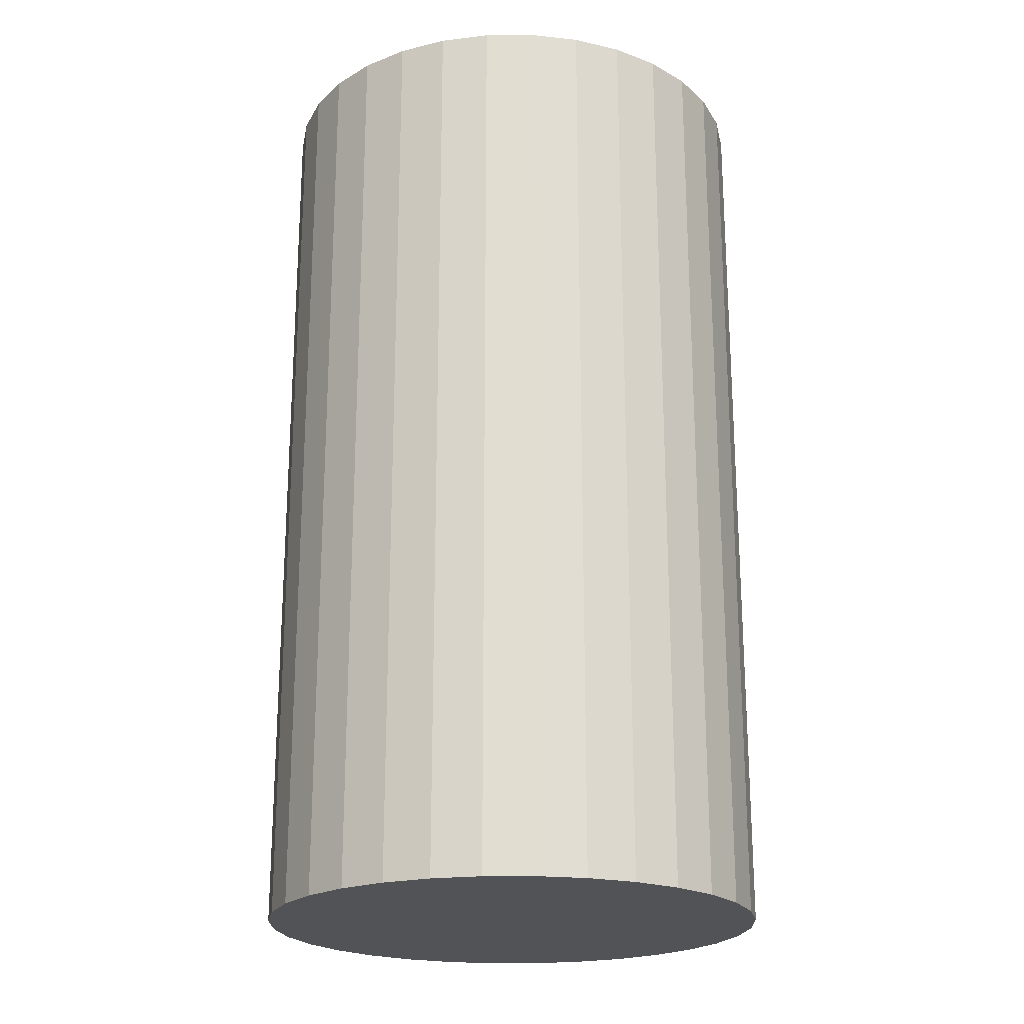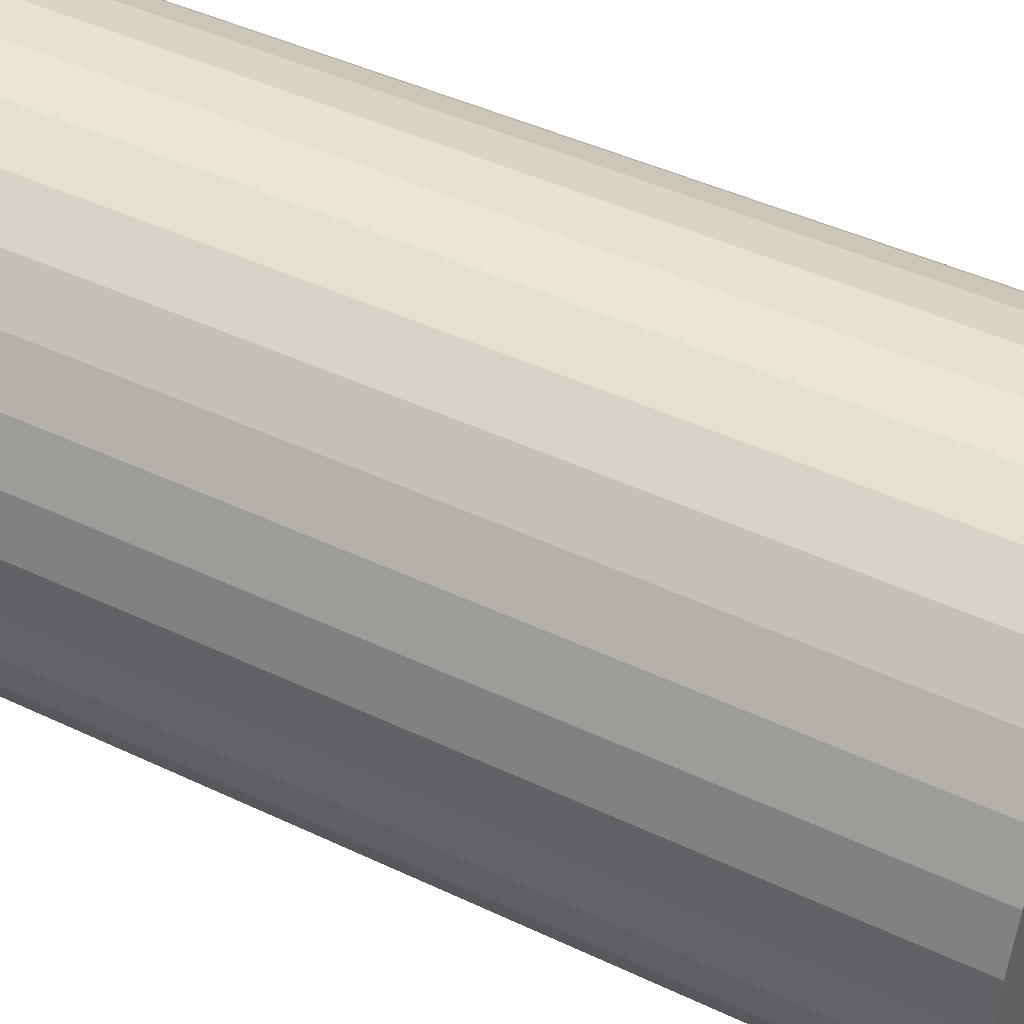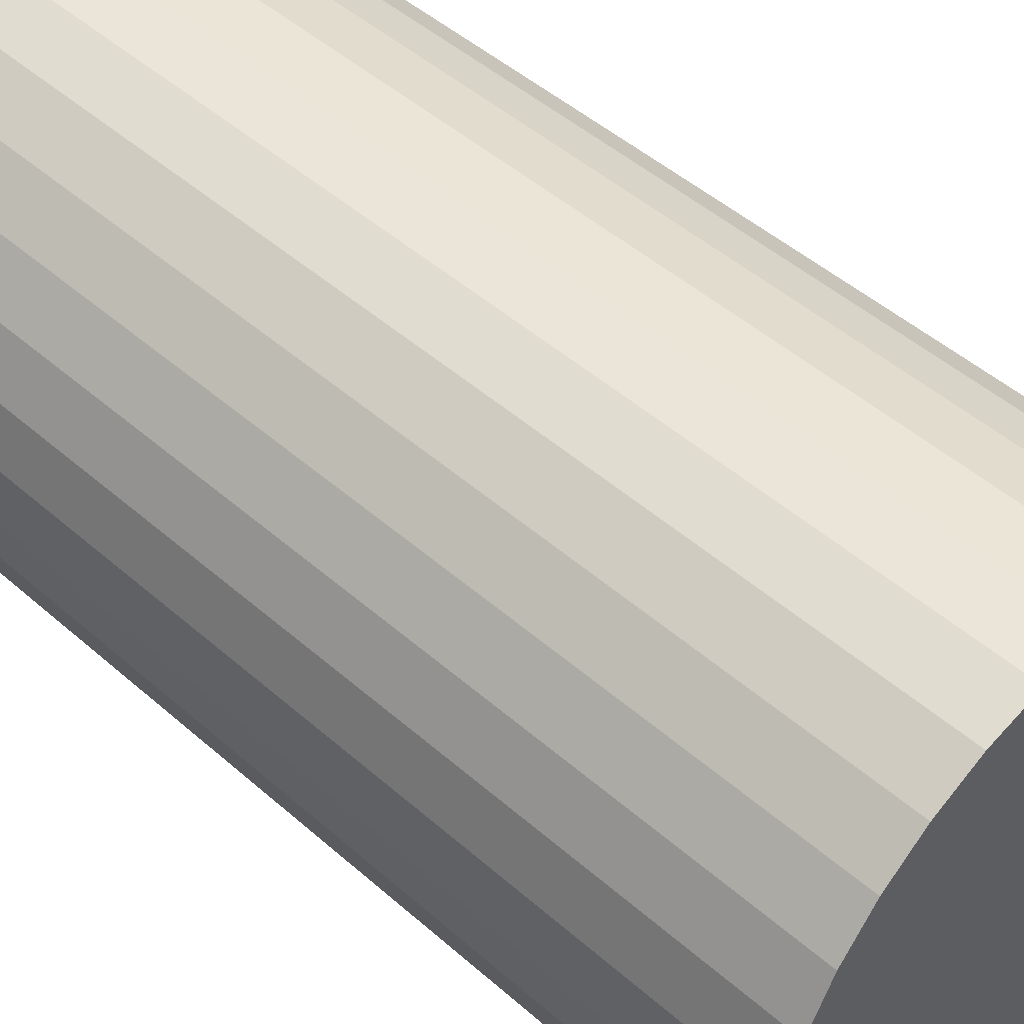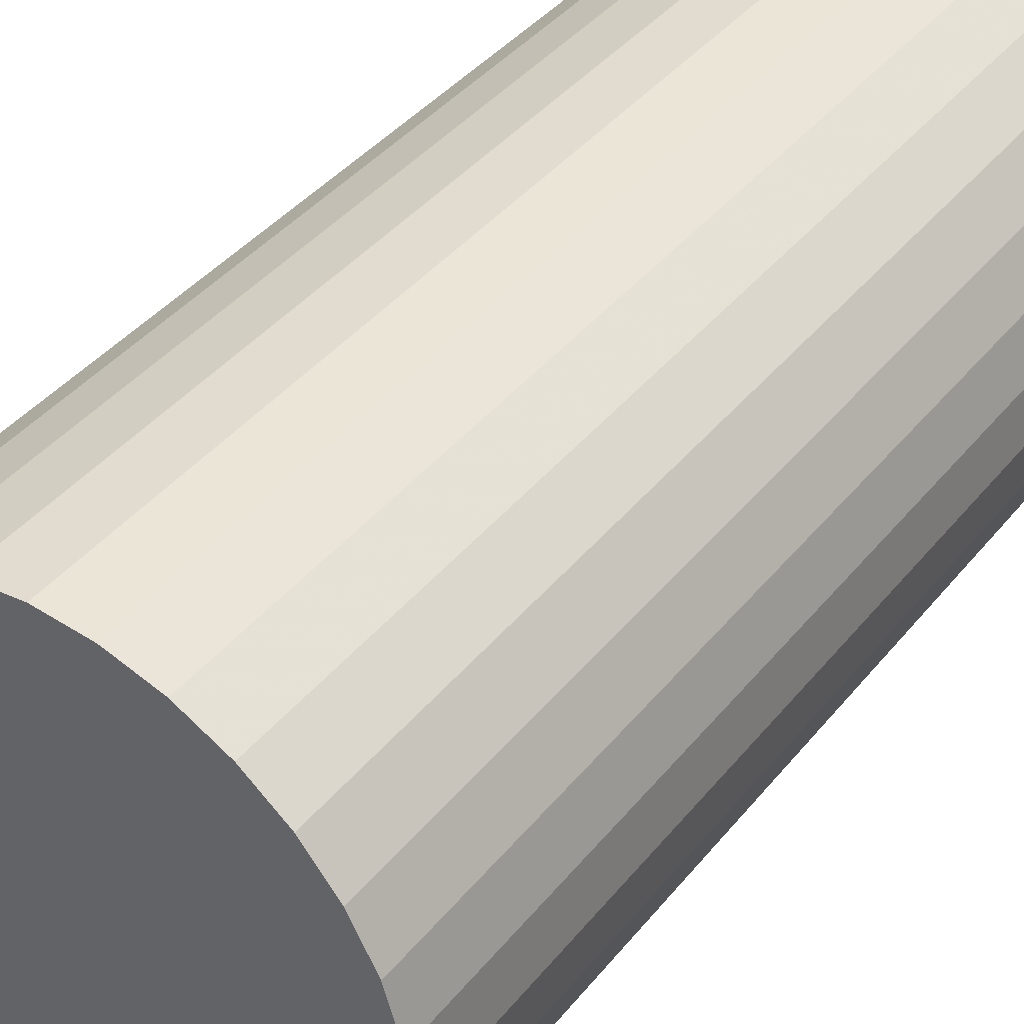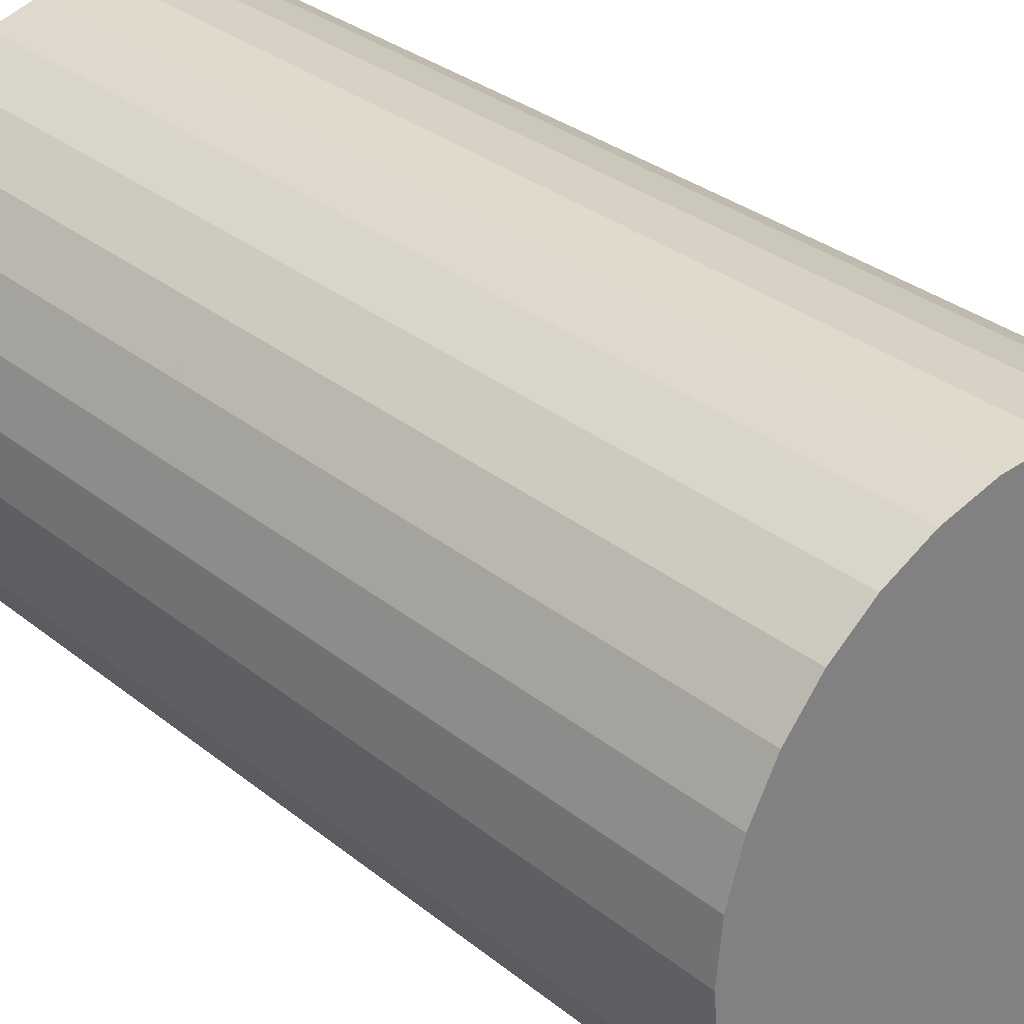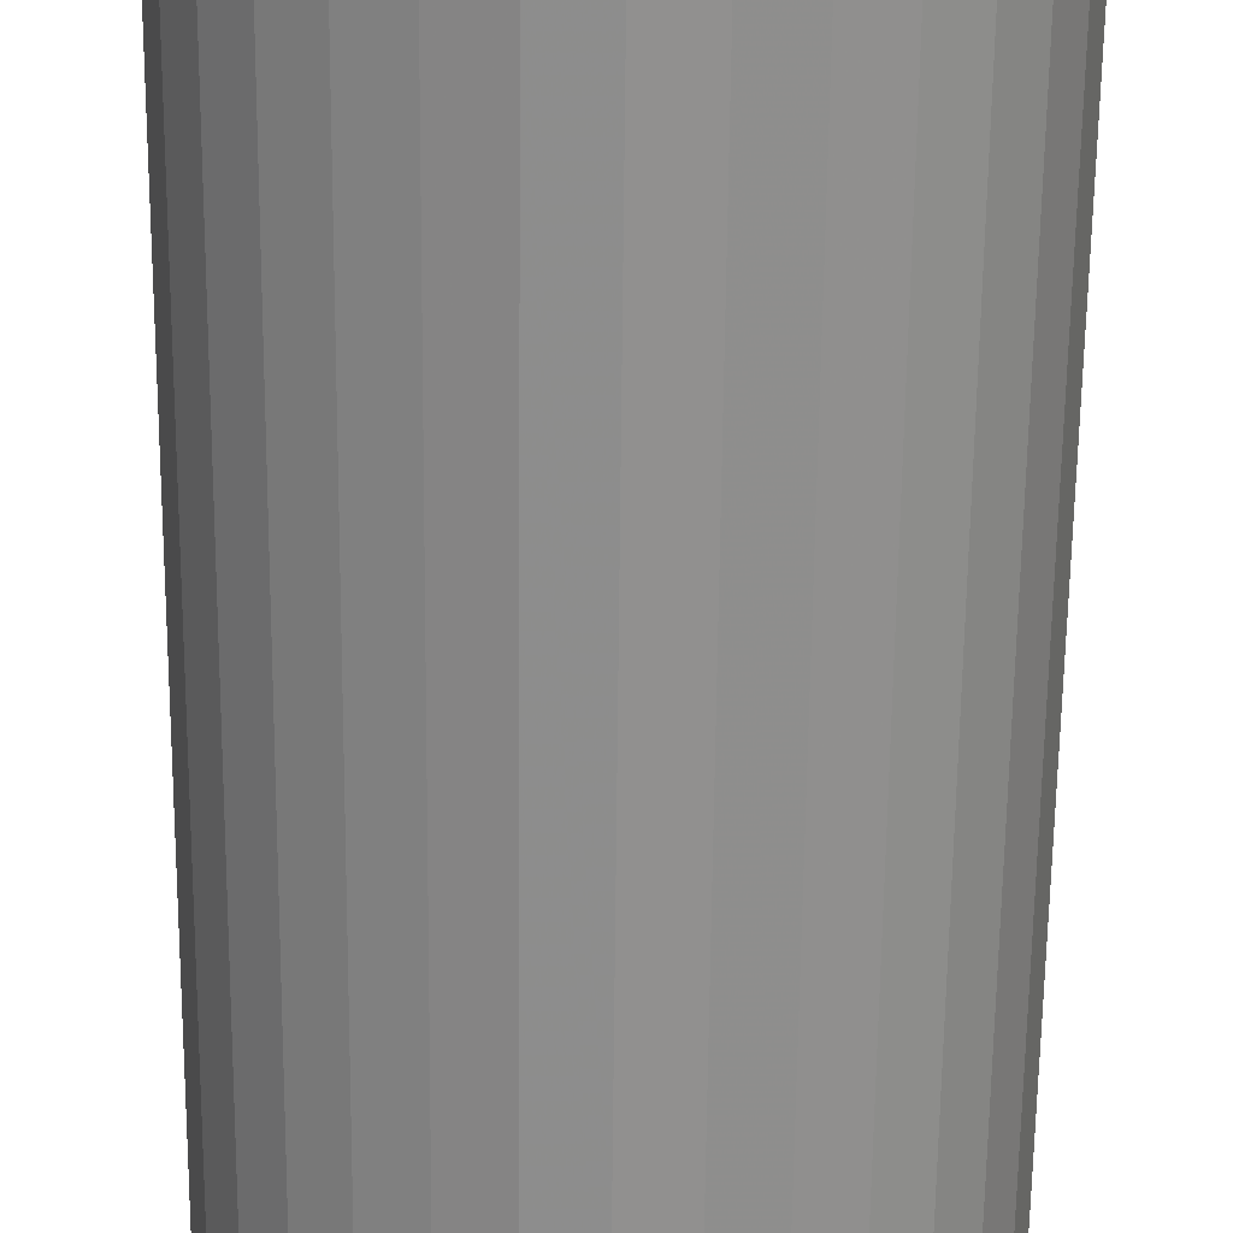
<metadata>
{"format":"obj","ext":"obj","renderer":"f3d","projection":"perspective","resolution":1024,"background":"white","views":[{"elev":-21.7,"azim":118.8,"up":"+Z"},{"elev":43.2,"azim":-60.5,"up":"+Y"},{"elev":47.0,"azim":135.0,"up":"+Y"},{"elev":39.7,"azim":-145.4,"up":"+Y"},{"elev":30.4,"azim":-40.7,"up":"+Y"},{"elev":-65.4,"azim":-0.6,"up":"+Y"}]}
</metadata>
<code>
v 0 0 -0.04087
v 0.0223 0 -0.04087
v 0.0223 0 0.04087
v 0 0 0.04087
v 0.02187 0.004351 -0.04087
v 0.02187 0.004351 0.04087
v 0.0206 0.008534 -0.04087
v 0.0206 0.008534 0.04087
v 0.01854 0.01239 -0.04087
v 0.01854 0.01239 0.04087
v 0.01577 0.01577 -0.04087
v 0.01577 0.01577 0.04087
v 0.01239 0.01854 -0.04087
v 0.01239 0.01854 0.04087
v 0.008534 0.0206 -0.04087
v 0.008534 0.0206 0.04087
v 0.004351 0.02187 -0.04087
v 0.004351 0.02187 0.04087
v 0 0.0223 -0.04087
v 0 0.0223 0.04087
v -0.004351 0.02187 -0.04087
v -0.004351 0.02187 0.04087
v -0.008534 0.0206 -0.04087
v -0.008534 0.0206 0.04087
v -0.01239 0.01854 -0.04087
v -0.01239 0.01854 0.04087
v -0.01577 0.01577 -0.04087
v -0.01577 0.01577 0.04087
v -0.01854 0.01239 -0.04087
v -0.01854 0.01239 0.04087
v -0.0206 0.008534 -0.04087
v -0.0206 0.008534 0.04087
v -0.02187 0.004351 -0.04087
v -0.02187 0.004351 0.04087
v -0.0223 0 -0.04087
v -0.0223 0 0.04087
v -0.02187 -0.004351 -0.04087
v -0.02187 -0.004351 0.04087
v -0.0206 -0.008534 -0.04087
v -0.0206 -0.008534 0.04087
v -0.01854 -0.01239 -0.04087
v -0.01854 -0.01239 0.04087
v -0.01577 -0.01577 -0.04087
v -0.01577 -0.01577 0.04087
v -0.01239 -0.01854 -0.04087
v -0.01239 -0.01854 0.04087
v -0.008534 -0.0206 -0.04087
v -0.008534 -0.0206 0.04087
v -0.004351 -0.02187 -0.04087
v -0.004351 -0.02187 0.04087
v -0 -0.0223 -0.04087
v -0 -0.0223 0.04087
v 0.004351 -0.02187 -0.04087
v 0.004351 -0.02187 0.04087
v 0.008534 -0.0206 -0.04087
v 0.008534 -0.0206 0.04087
v 0.01239 -0.01854 -0.04087
v 0.01239 -0.01854 0.04087
v 0.01577 -0.01577 -0.04087
v 0.01577 -0.01577 0.04087
v 0.01854 -0.01239 -0.04087
v 0.01854 -0.01239 0.04087
v 0.0206 -0.008534 -0.04087
v 0.0206 -0.008534 0.04087
v 0.02187 -0.004351 -0.04087
v 0.02187 -0.004351 0.04087
f 2 1 5
f 2 5 3
f 3 5 6
f 3 6 4
f 5 1 7
f 5 7 6
f 6 7 8
f 6 8 4
f 7 1 9
f 7 9 8
f 8 9 10
f 8 10 4
f 9 1 11
f 9 11 10
f 10 11 12
f 10 12 4
f 11 1 13
f 11 13 12
f 12 13 14
f 12 14 4
f 13 1 15
f 13 15 14
f 14 15 16
f 14 16 4
f 15 1 17
f 15 17 16
f 16 17 18
f 16 18 4
f 17 1 19
f 17 19 18
f 18 19 20
f 18 20 4
f 19 1 21
f 19 21 20
f 20 21 22
f 20 22 4
f 21 1 23
f 21 23 22
f 22 23 24
f 22 24 4
f 23 1 25
f 23 25 24
f 24 25 26
f 24 26 4
f 25 1 27
f 25 27 26
f 26 27 28
f 26 28 4
f 27 1 29
f 27 29 28
f 28 29 30
f 28 30 4
f 29 1 31
f 29 31 30
f 30 31 32
f 30 32 4
f 31 1 33
f 31 33 32
f 32 33 34
f 32 34 4
f 33 1 35
f 33 35 34
f 34 35 36
f 34 36 4
f 35 1 37
f 35 37 36
f 36 37 38
f 36 38 4
f 37 1 39
f 37 39 38
f 38 39 40
f 38 40 4
f 39 1 41
f 39 41 40
f 40 41 42
f 40 42 4
f 41 1 43
f 41 43 42
f 42 43 44
f 42 44 4
f 43 1 45
f 43 45 44
f 44 45 46
f 44 46 4
f 45 1 47
f 45 47 46
f 46 47 48
f 46 48 4
f 47 1 49
f 47 49 48
f 48 49 50
f 48 50 4
f 49 1 51
f 49 51 50
f 50 51 52
f 50 52 4
f 51 1 53
f 51 53 52
f 52 53 54
f 52 54 4
f 53 1 55
f 53 55 54
f 54 55 56
f 54 56 4
f 55 1 57
f 55 57 56
f 56 57 58
f 56 58 4
f 57 1 59
f 57 59 58
f 58 59 60
f 58 60 4
f 59 1 61
f 59 61 60
f 60 61 62
f 60 62 4
f 61 1 63
f 61 63 62
f 62 63 64
f 62 64 4
f 63 1 65
f 63 65 64
f 64 65 66
f 64 66 4
f 65 1 2
f 65 2 66
f 66 2 3
f 66 3 4

</code>
